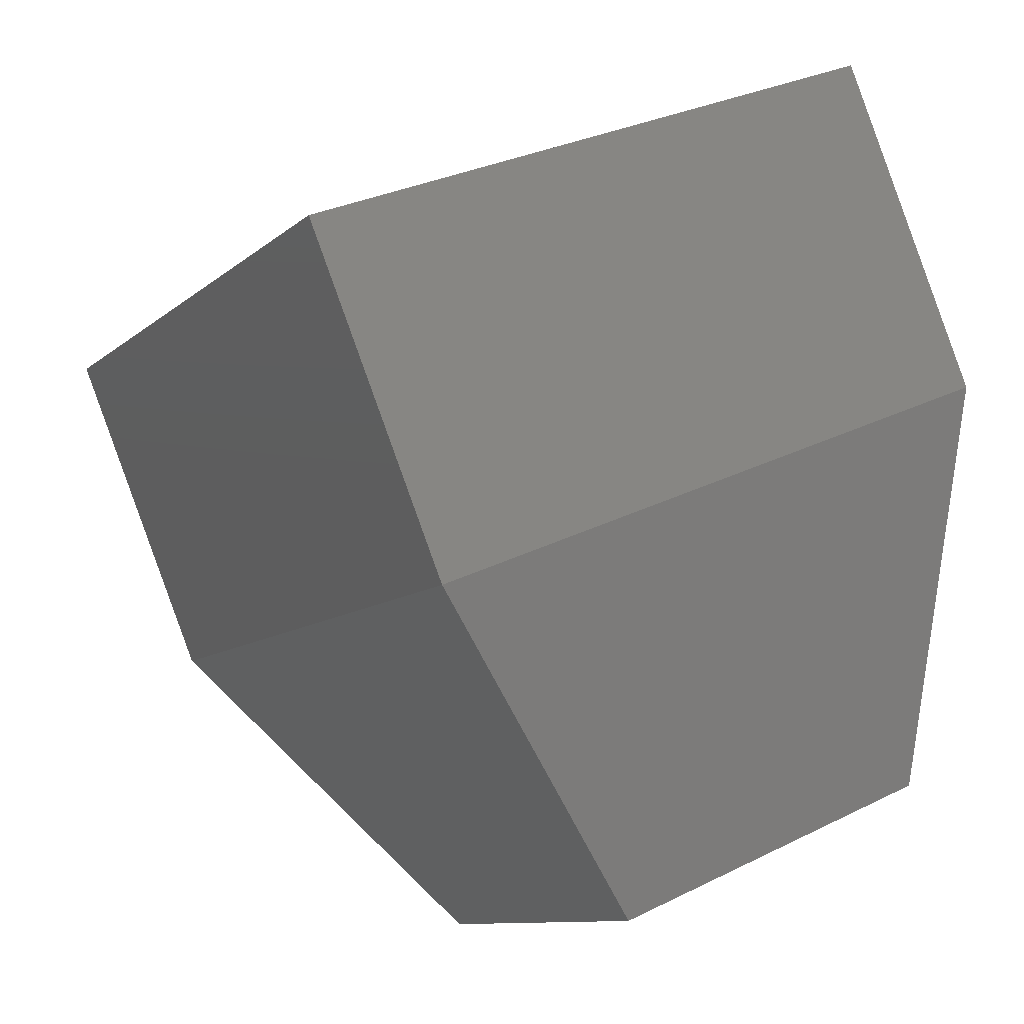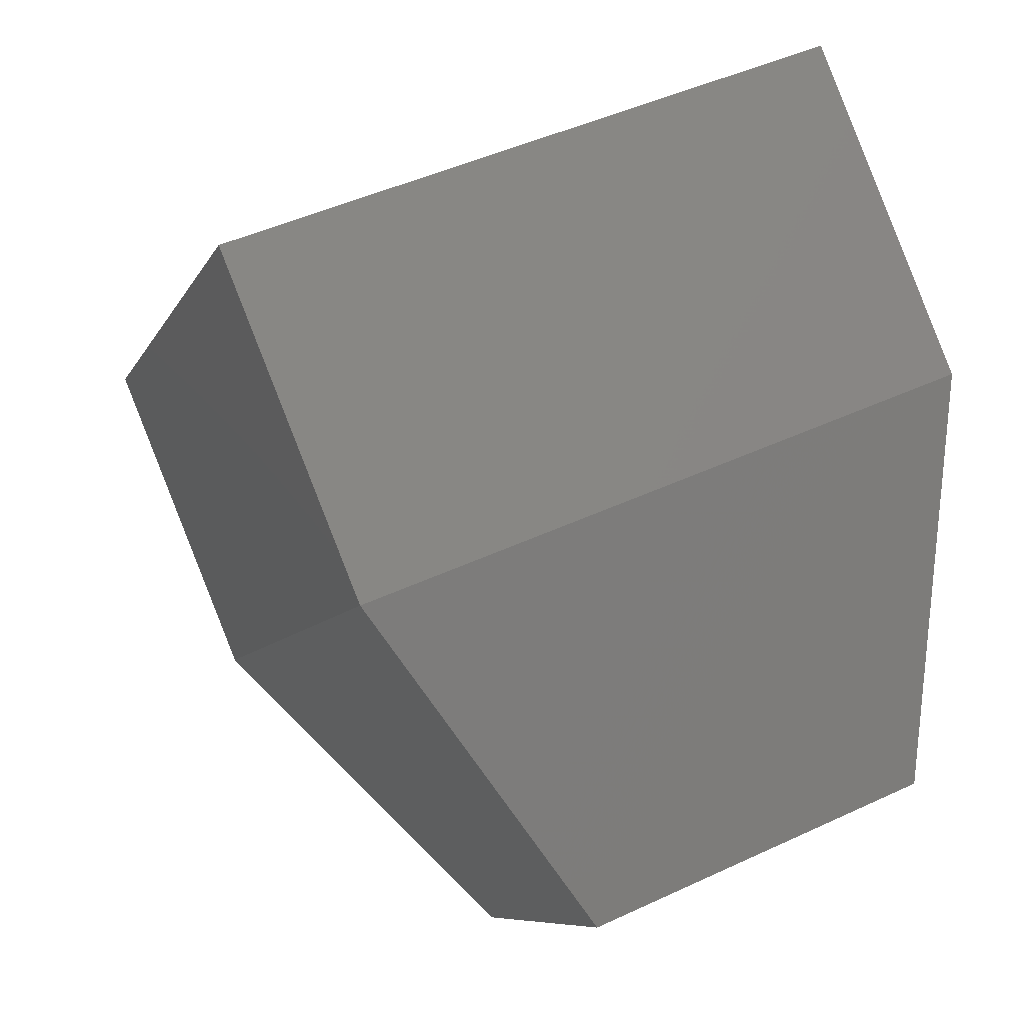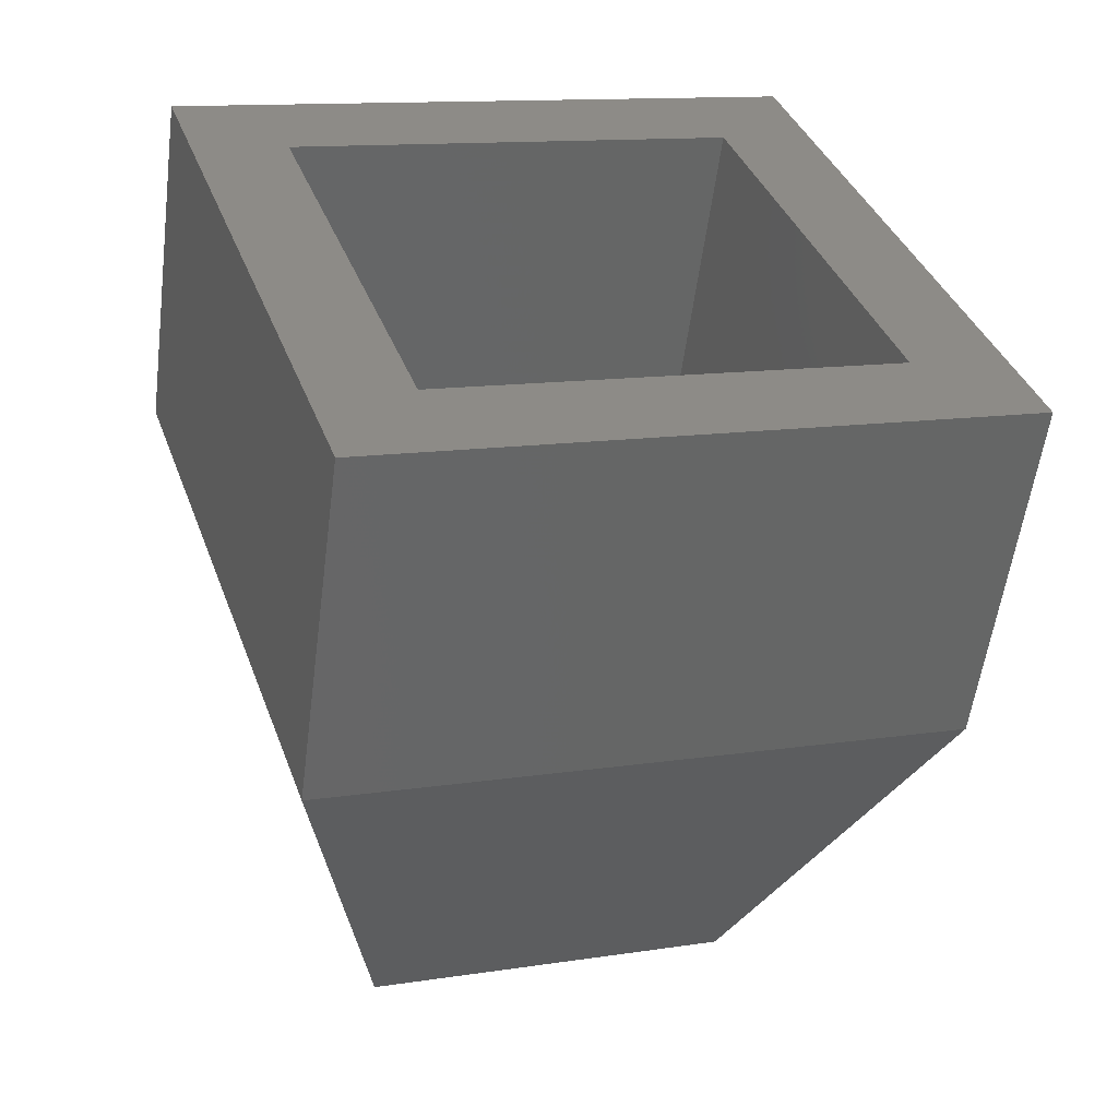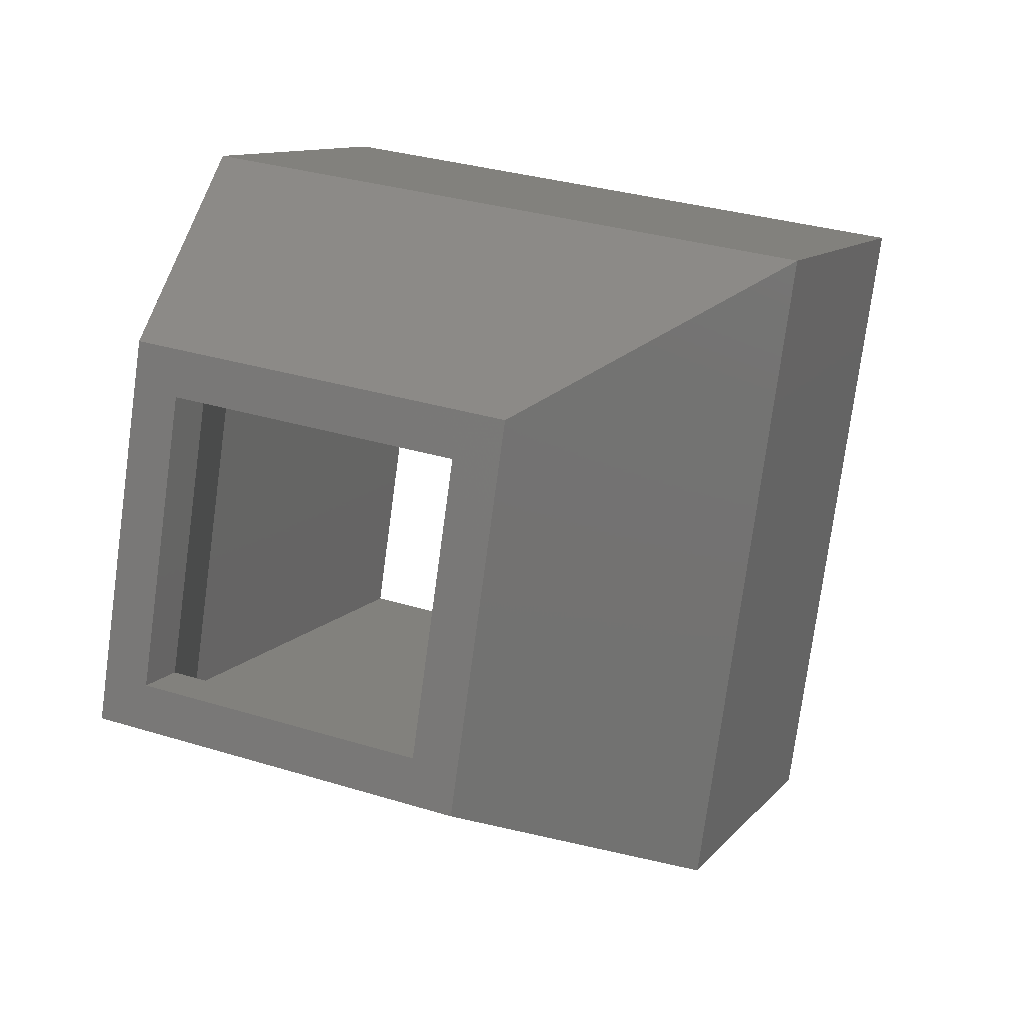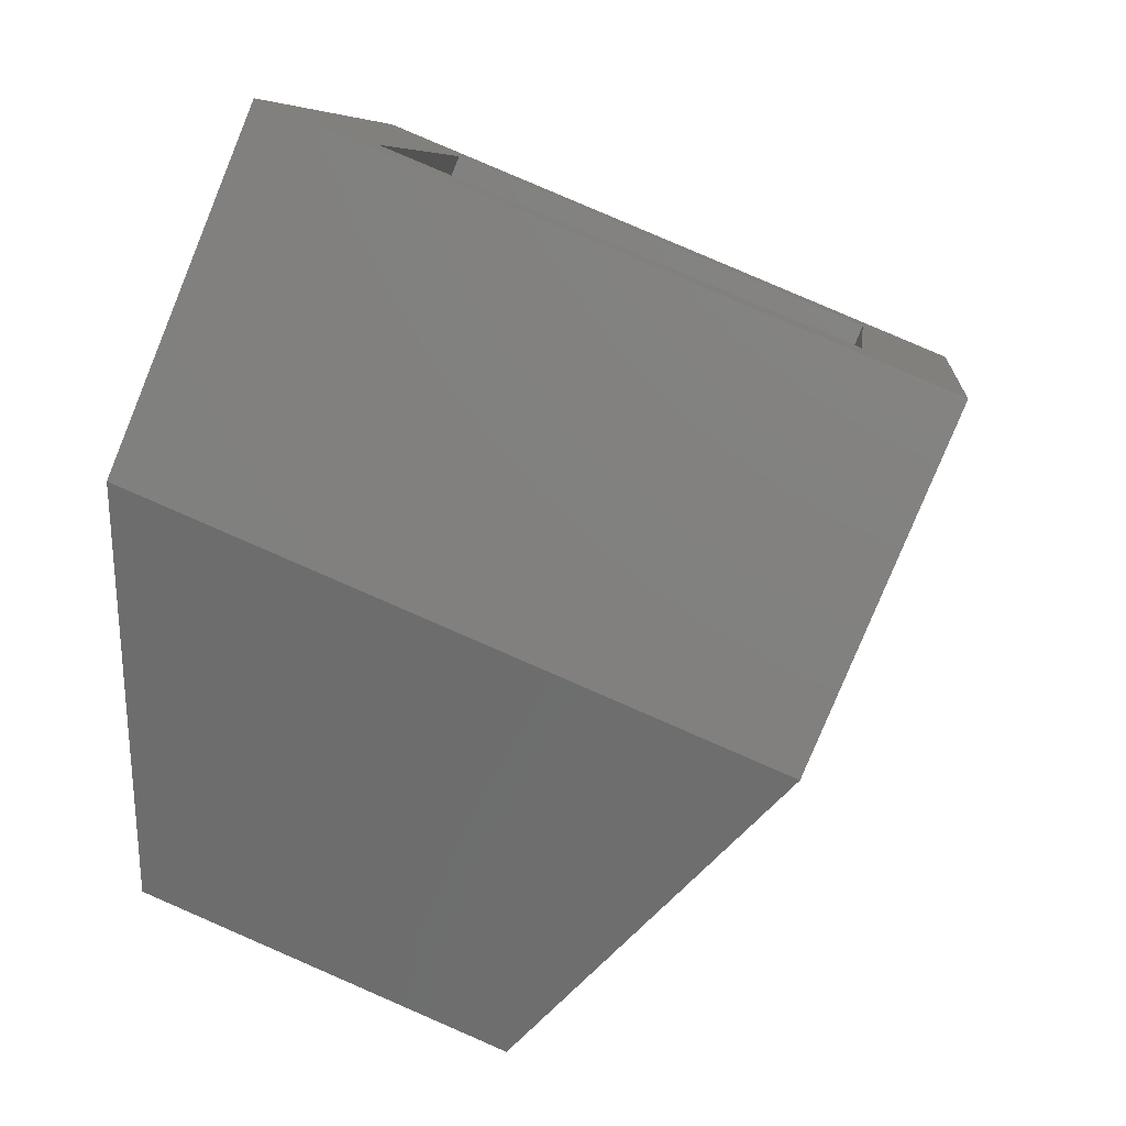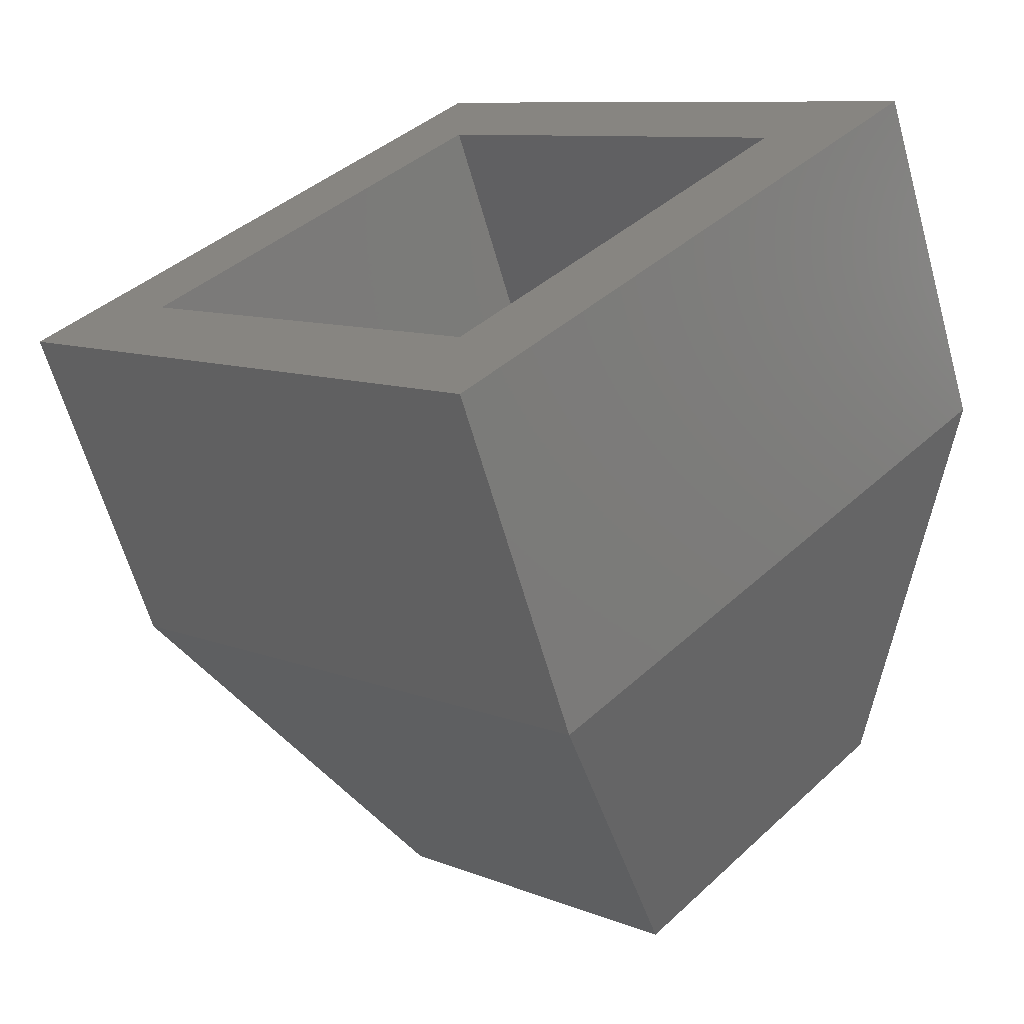
<metadata>
{"format":"stl","ext":"stl","renderer":"f3d","projection":"perspective","resolution":1024,"background":"white","views":[{"elev":-10.4,"azim":-27.6,"up":"+Y"},{"elev":-8.1,"azim":-16.6,"up":"+Y"},{"elev":12.6,"azim":-109.9,"up":"+Y"},{"elev":-76.3,"azim":172.3,"up":"+Y"},{"elev":7.6,"azim":-173.4,"up":"+Y"},{"elev":9.6,"azim":-44.0,"up":"+Y"}]}
</metadata>
<code>
# stl→obj: 32 verts, 64 faces
v -193.4 300.9 63.5
v -217.9 290.8 90
v -76.04 349.5 63.5
v -51.56 359.6 90
v -76.04 349.5 -63.5
v -51.56 359.6 -90
v -193.4 300.9 -63.5
v -217.9 290.8 -90
v -93.66 123.6 39.25
v -105.1 118.8 51.63
v -93.66 123.6 -39.25
v -105.1 118.8 -51.63
v -21.14 153.6 -39.25
v -9.703 158.3 -51.63
v -21.14 153.6 39.25
v -9.703 158.3 51.63
v -10.34 174.3 -57.15
v -115.9 130.6 -57.15
v -115.9 130.6 57.15
v -10.34 174.3 57.15
v -14.16 269.4 -90
v -180.5 200.5 -90
v -180.5 200.5 90
v -14.16 269.4 90
v -26.88 167.5 39.25
v -26.88 167.5 -39.25
v -99.41 137.4 39.25
v -99.41 137.4 -39.25
v -26.88 230.8 -63.5
v -26.88 230.8 63.5
v -144.2 182.2 63.5
v -144.2 182.2 -63.5
f 1 2 3
f 3 2 4
f 3 4 5
f 5 4 6
f 5 6 7
f 7 6 8
f 7 8 1
f 1 8 2
f 9 10 11
f 11 10 12
f 11 12 13
f 13 12 14
f 13 14 15
f 15 14 16
f 15 16 9
f 9 16 10
f 17 14 18
f 18 14 12
f 18 12 19
f 19 12 10
f 19 10 20
f 20 10 16
f 20 16 17
f 17 16 14
f 21 17 22
f 22 17 18
f 22 18 23
f 23 18 19
f 2 8 23
f 23 8 22
f 23 19 24
f 24 19 20
f 4 2 24
f 24 2 23
f 8 6 22
f 22 6 21
f 24 20 21
f 21 20 17
f 6 4 21
f 21 4 24
f 25 26 15
f 15 26 13
f 27 25 9
f 9 25 15
f 28 27 11
f 11 27 9
f 26 28 13
f 13 28 11
f 29 26 30
f 30 26 25
f 30 25 31
f 31 25 27
f 1 3 31
f 31 3 30
f 31 27 32
f 32 27 28
f 7 1 32
f 32 1 31
f 3 5 30
f 30 5 29
f 32 28 29
f 29 28 26
f 5 7 29
f 29 7 32

</code>
